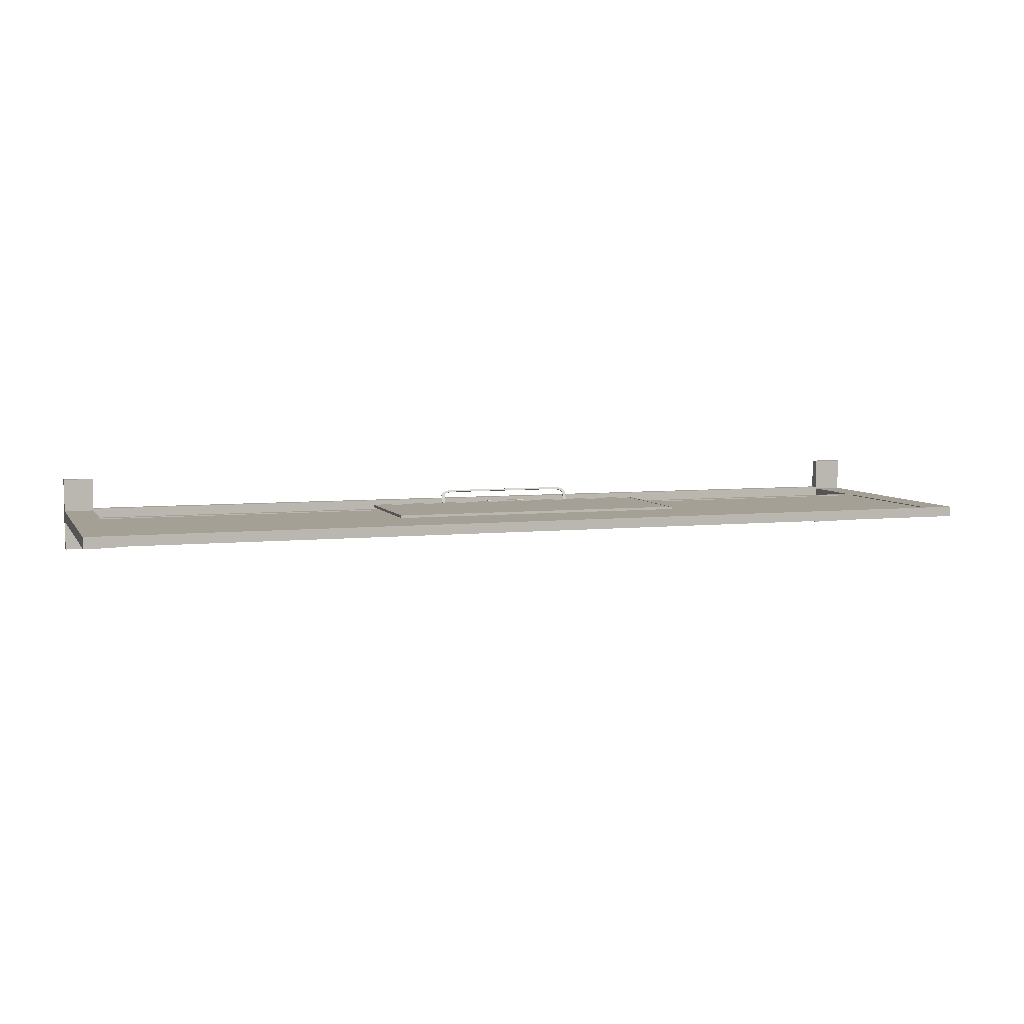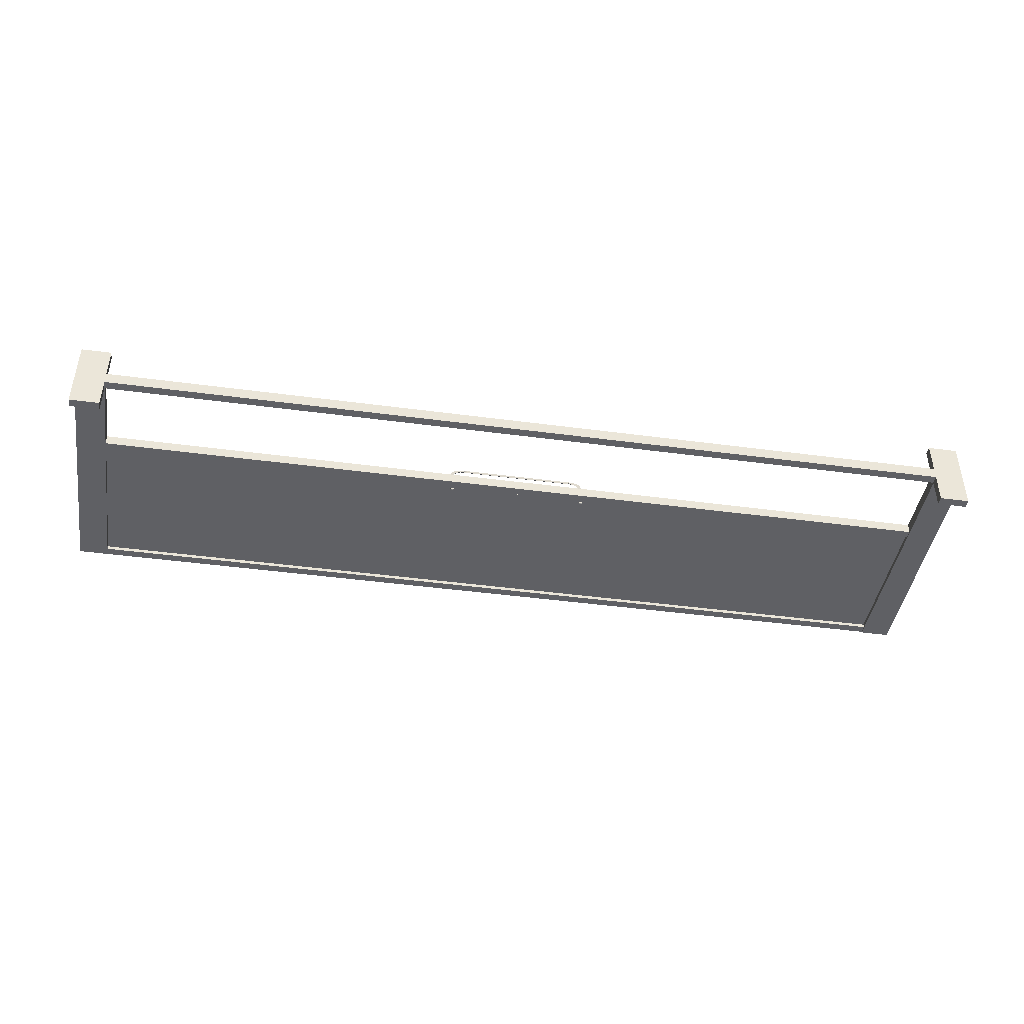
<metadata>
{"format":"obj","ext":"obj","renderer":"f3d","projection":"perspective","resolution":1024,"background":"white","views":[{"elev":5.8,"azim":161.8,"up":"+Z"},{"elev":-43.4,"azim":-9.0,"up":"+Z"}]}
</metadata>
<code>
o 3d-model
v -109.4 1e-06 -9.311
v -109.4 2.048 -9.311
v -109.4 2.048 -2.028
v -109.4 -1e-06 8.371
v -109.4 2.048 0.4142
v -109.4 2.048 8.371
v -102.3 2.048 -9.311
v -102.3 2.048 -2.028
v -102.3 1e-06 -9.311
v -102.3 -1e-06 8.371
v -102.3 2.048 8.371
v -102.3 2.048 -0.47
v -102.3 2.048 0.4142
v -109.4 61.45 -2.028
v -109.4 61.45 0.4142
v -102.3 20.48 0.4142
v -102.3 22.53 0.4142
v -102.3 59.4 0.4142
v -102.3 61.45 0.4142
v 102.3 61.45 0.4142
v 102.3 59.4 0.4142
v -102.3 20.48 -2.028
v 102.3 1e-06 -9.311
v 109.4 1e-06 -9.311
v 109.4 2.048 -9.311
v 102.3 2.048 -9.311
v 102.3 2.048 -2.252
v 109.4 2.048 -2.252
v 109.4 -1e-06 8.371
v 109.4 2.048 0.4142
v 109.4 2.048 8.371
v 102.3 20.48 0.4142
v 102.3 22.53 0.4142
v -102.3 22.53 0.2373
v 102.3 22.53 0.2373
v -102.3 59.4 0.2373
v -102.3 59.4 -2.028
v -102.3 22.53 -2.028
v -102.3 22.53 -1.177
v -102.3 59.4 -1.177
v 102.3 22.53 -2.028
v 102.3 22.53 -1.177
v -102.3 61.45 -2.028
v 102.3 20.48 -2.028
v 102.3 22.53 -2.252
v 102.3 20.48 -2.252
v 102.3 2.048 8.371
v 102.3 2.048 0.4142
v 102.3 61.45 -2.028
v 102.3 61.45 -2.252
v 109.4 61.45 -2.252
v 109.4 61.45 0.4142
v 102.3 59.4 -2.252
v 102.3 59.4 -1.177
v 102.3 59.4 0.2373
v 102.3 -1e-06 8.371
v 102.3 59.4 -2.028
v -102.3 0 -2.028
v -102.3 2.048 -2.028
v -102.3 2.048 0.8333
v -102.3 -0 0.8333
v 108 2.048 -2.028
v 108 0 -2.028
v 108 -0 0.8333
v 108 2.048 0.8333
f 1 4 3 2
f 4 6 5 3
f 3 8 7 2
f 1 2 7 9
f 10 11 6 4
f 7 8 10 9
f 12 13 10 8
f 13 11 10
f 6 11 13 5
f 3 5 15 14
f 13 16 15 5
f 17 18 15 16
f 18 19 15
f 20 19 18 21
f 22 16 12 8
f 16 13 12
f 23 26 25 24
f 27 28 25 26
f 25 28 29 24
f 30 31 29 28
f 32 33 17 16
f 17 33 35 34
f 36 18 17 34
f 37 40 39 38
f 39 42 41 38
f 3 14 22 8
f 14 37 38 22
f 14 43 37
f 22 38 41 44
f 45 41 44 46
f 47 31 30 48
f 58 59 62 63
f 60 65 62 59
f 64 65 60 61
f 1 9 10 4
f 43 19 40 37
f 19 18 36 40
f 43 49 20 19
f 50 51 20 49
f 51 52 20
f 28 30 52 51
f 28 51 46 27
f 51 53 45 46
f 51 50 53
f 48 30 28 27
f 48 32 52 30
f 33 21 52 32
f 21 20 52
f 5 13 8 3
f 13 12 8
f 14 43 19 15
f 46 44 48 27
f 44 32 48
f 36 55 54 40
f 56 47 31 29
f 26 27 56 23
f 48 47 56 27
f 23 24 29 56
f 41 42 32 44
f 35 33 32 42
f 54 55 35 42
f 38 39 16 22
f 34 17 16 39
f 40 36 34 39
f 22 44 32 16
f 55 21 33 35
f 18 21 55 36
f 53 57 41 45
f 57 54 42 41
f 40 54 57 37
f 57 49 43 37
f 50 49 57 53
f 35 55 36 34
f 39 40 54 42
f 58 61 60 59
f 62 65 64 63
f 58 63 64 61
o tv
v -8.946 31.23 -0.4985
v -8.946 31.23 0.2889
v -8.946 26.11 0.2889
v -8.946 26.11 -0.4985
v 13.33 31.23 -0.4985
v 13.33 31.23 0.2889
v 13.33 26.11 0.2889
v 13.33 26.11 -0.4985
v -29 31.46 1.313
v -29 31.46 -0.4985
v -32.72 31.46 1.313
v -29 26.17 1.313
v -32.72 26.17 1.313
v -29 26.17 -0.4985
v -4.716 24.16 1.915
v -4.716 24.16 -0.1342
v 4.644 24.16 -0.1342
v -4.716 24.16 2.112
v 4.644 24.16 2.112
v 29 38.16 1.313
v 29 31.46 1.313
v 29 31.46 -0.4985
v 29 37.9 0.9752
v 29 37.36 0.2904
v 29 37.03 -0.01818
v 29 36.6 -0.2586
v 29 36.12 -0.4408
v 29 35.58 -0.4985
v -4.716 24.76 1.915
v -4.716 24.76 1.313
v -4.716 24.76 -0.1342
v -34.94 24.76 1.313
v -34.94 24.76 1.915
v -34.94 52.78 1.915
v -34.94 38.16 1.313
v -34.94 52.78 1.313
v 32.72 31.46 1.313
v 32.72 26.17 1.313
v 29 26.17 1.313
v 29 26.17 -0.4985
v -29 24.76 1.313
v -29 24.76 -0.4985
v 34.32 25.65 1.915
v 4.644 24.76 1.915
v 34.94 24.76 1.915
v 34.94 52.78 1.915
v 34.32 52.39 1.915
v -34.43 52.39 1.915
v -34.43 25.75 1.915
v -34.43 25.65 1.915
v -4.716 25.19 1.915
v 4.644 25.19 1.915
v 34.14 25.65 1.915
v 34.85 52.78 1.915
v -29 38.16 1.313
v -29 37.9 0.9752
v -29 37.36 0.2904
v -29 37.03 -0.01818
v -29 36.6 -0.2586
v -29 36.12 -0.4408
v -29 35.58 -0.4985
v 34.94 52.78 1.313
v 34.94 38.16 1.313
v 34.85 52.78 1.313
v 34.94 24.76 1.313
v -19.71 25.4 -0.4985
v -27.14 25.4 -0.4985
v -19.71 25.4 0.2889
v -27.14 33.08 -0.4985
v -19.71 33.08 0.2889
v -19.71 33.08 -0.4985
v 4.644 24.76 1.313
v 29 24.76 1.313
v 29 24.76 -0.4985
v -4.716 25.19 2.112
v -4.591 25.11 2.151
v 4.644 25.19 2.112
v -34.43 52.39 1.836
v -34.43 25.75 1.836
v 34.32 52.39 1.836
v 34.32 25.65 1.836
v -34.43 25.65 1.836
v 34.14 25.65 1.836
v 4.644 24.76 -0.1342
v -4.591 24.25 2.151
v 4.52 24.25 2.151
v 4.52 25.11 2.151
v -13.59 23.1 4.815
v -13.59 23.08 4.793
v -12.85 23.08 4.793
v -12.85 23.1 4.815
v -13.59 23.06 4.768
v -12.85 23.06 4.768
v -12.85 23.18 4.591
v -12.85 23.15 4.603
v -13.59 23.15 4.603
v -13.59 23.18 4.591
v -13.59 23.07 4.663
v -13.59 23.09 4.64
v -12.85 23.09 4.64
v -12.85 23.07 4.663
v -13.59 23.05 4.715
v -13.59 23.06 4.688
v -12.85 23.06 4.688
v -12.85 23.05 4.715
v -13.59 23.06 4.742
v -12.85 23.06 4.742
v -13.59 23.12 4.62
v -12.85 23.12 4.62
v -13.59 23.13 4.844
v -13.59 23.25 4.58
v -13.59 23.21 4.583
v -16.85 23.43 -1.418
v -16.85 23.53 -1.418
v -16.85 23.53 -1.788
v -16.85 23.12 -1.709
v -16.85 23.09 -1.745
v -16.85 23.07 -1.785
v -16.85 23.06 -1.827
v -16.85 23.53 -1.922
v -16.85 23.05 -1.87
v -16.85 23.06 -1.91
v -16.85 23.08 -1.952
v -16.85 23.53 -1.948
v -16.85 23.52 -1.974
v -16.85 23.11 -1.99
v -16.85 23.5 -1.998
v -16.85 23.15 -2.023
v -16.85 23.48 -2.02
v -16.85 23.46 -2.04
v -16.85 23.19 -2.052
v -16.85 23.43 -2.057
v -16.85 23.24 -2.074
v -16.85 23.4 -2.07
v -16.85 23.37 -2.08
v -16.85 23.28 -2.085
v -16.85 23.33 -2.087
v -16.85 23.31 -2.088
v -12.85 23.21 4.583
v -12.85 23.25 4.58
v -12.85 23.13 4.844
v -16.11 23.06 -1.91
v -16.11 23.08 -1.952
v -16.11 23.4 -2.07
v -16.11 23.43 -2.057
v -16.11 23.31 -2.088
v -16.11 23.33 -2.087
v -16.11 23.15 -2.023
v -16.11 23.11 -1.99
v -16.11 23.53 -1.948
v -16.11 23.52 -1.974
v -16.11 23.24 -2.074
v -16.11 23.28 -2.085
v -16.11 23.09 -1.745
v -16.11 23.07 -1.785
v -16.11 23.53 -1.788
v -16.11 23.53 -1.418
v -16.11 23.43 -1.418
v -16.11 23.12 -1.709
v -16.11 23.06 -1.827
v -16.11 23.53 -1.922
v -16.11 23.05 -1.87
v -16.11 23.5 -1.998
v -16.11 23.48 -2.02
v -16.11 23.46 -2.04
v -16.11 23.19 -2.052
v -16.11 23.37 -2.08
v 13.52 23.1 4.815
v 12.78 23.1 4.815
v 12.78 23.08 4.793
v 13.52 23.08 4.793
v 12.78 23.06 4.768
v 13.52 23.06 4.768
v 13.52 23.15 4.603
v 12.78 23.15 4.603
v 12.78 23.18 4.591
v 13.52 23.18 4.591
v 13.52 23.07 4.663
v 12.78 23.07 4.663
v 12.78 23.09 4.64
v 13.52 23.09 4.64
v 13.52 23.05 4.715
v 12.78 23.05 4.715
v 12.78 23.06 4.688
v 13.52 23.06 4.688
v 12.78 23.06 4.742
v 13.52 23.06 4.742
v 12.78 23.12 4.62
v 13.52 23.12 4.62
v 13.52 23.25 4.58
v 13.52 23.13 4.844
v 13.52 23.21 4.583
v 16.78 23.53 -1.418
v 16.78 23.43 -1.418
v 16.78 23.12 -1.709
v 16.78 23.53 -1.788
v 16.78 23.09 -1.745
v 16.78 23.07 -1.785
v 16.78 23.06 -1.827
v 16.78 23.53 -1.922
v 16.78 23.05 -1.87
v 16.78 23.06 -1.91
v 16.78 23.08 -1.952
v 16.78 23.53 -1.948
v 16.78 23.52 -1.974
v 16.78 23.11 -1.99
v 16.78 23.5 -1.998
v 16.78 23.15 -2.023
v 16.78 23.48 -2.02
v 16.78 23.46 -2.04
v 16.78 23.19 -2.052
v 16.78 23.43 -2.057
v 16.78 23.24 -2.074
v 16.78 23.4 -2.07
v 16.78 23.37 -2.08
v 16.78 23.28 -2.085
v 16.78 23.33 -2.087
v 16.78 23.31 -2.088
v 12.78 23.21 4.583
v 12.78 23.13 4.844
v 12.78 23.25 4.58
v 16.04 23.06 -1.91
v 16.04 23.08 -1.952
v 16.04 23.4 -2.07
v 16.04 23.43 -2.057
v 16.04 23.31 -2.088
v 16.04 23.33 -2.087
v 16.04 23.11 -1.99
v 16.04 23.15 -2.023
v 16.04 23.52 -1.974
v 16.04 23.53 -1.948
v 16.04 23.24 -2.074
v 16.04 23.28 -2.085
v 16.04 23.09 -1.745
v 16.04 23.07 -1.785
v 16.04 23.43 -1.418
v 16.04 23.53 -1.418
v 16.04 23.53 -1.788
v 16.04 23.12 -1.709
v 16.04 23.06 -1.827
v 16.04 23.53 -1.922
v 16.04 23.05 -1.87
v 16.04 23.5 -1.998
v 16.04 23.48 -2.02
v 16.04 23.46 -2.04
v 16.04 23.19 -2.052
v 16.04 23.37 -2.08
v -16.11 24.7 -0.1457
v -16.85 24.7 -0.1457
v -16.85 24.77 0.05132
v -16.11 24.77 0.05132
v -16.11 24.73 1.863
v -16.11 23.97 3.558
v -16.11 23.78 3.431
v -16.11 24.5 1.856
v -16.11 24.76 1.675
v -16.11 24.53 1.787
v -16.11 24.56 1.663
v -16.11 24.77 1.168
v -16.11 24.56 0.06412
v -16.11 24.47 -0.1042
v -16.85 24.47 -0.1042
v -14.74 23.56 4.481
v -14.74 23.36 4.352
v -14.99 23.38 4.292
v -14.99 23.59 4.421
v -14.6 23.55 4.504
v -14.6 23.34 4.375
v -16.27 23.58 4.431
v -16.03 23.52 4.562
v -16.08 23.92 3.678
v -16.02 23.86 3.808
v -15.75 23.47 4.677
v -15.92 23.8 3.933
v -15.79 23.75 4.051
v -15.62 23.7 4.16
v -15.45 23.43 4.774
v -15.44 23.66 4.259
v -15.12 23.39 4.851
v -15.22 23.62 4.347
v -14.77 23.37 4.908
v -14.41 23.35 4.942
v -14.34 23.53 4.533
v -14.04 23.35 4.953
v -13.97 23.53 4.554
v 13.97 23.35 4.953
v 13.9 23.53 4.554
v 14.27 23.53 4.533
v 14.34 23.35 4.942
v 14.52 23.55 4.504
v 14.7 23.37 4.908
v 14.66 23.56 4.481
v 14.92 23.59 4.421
v 15.05 23.39 4.851
v 15.15 23.62 4.347
v 15.38 23.43 4.774
v 15.36 23.66 4.259
v 15.55 23.7 4.16
v 15.68 23.47 4.677
v 15.71 23.75 4.051
v 15.96 23.52 4.562
v 15.85 23.8 3.933
v 15.95 23.86 3.808
v 16.01 23.92 3.678
v 16.2 23.58 4.431
v 16.04 23.97 3.558
v 16.78 24.73 1.863
v 16.04 24.73 1.863
v 16.41 23.65 4.286
v 16.57 23.72 4.129
v 16.69 23.79 3.964
v 16.76 23.87 3.793
v 16.78 23.95 3.619
v -16.48 23.65 4.286
v -16.64 23.72 4.129
v -16.76 23.79 3.964
v -16.83 23.87 3.793
v -16.85 24.73 1.863
v -16.85 23.95 3.619
v -16.08 23.72 3.55
v -16.49 23.44 4.166
v -16.29 23.37 4.313
v -15.13 23.18 4.741
v -14.78 23.15 4.798
v -16.84 23.67 3.667
v -15.77 23.26 4.564
v -15.92 23.61 3.804
v -16.02 23.66 3.68
v -15.46 23.21 4.662
v -16.65 23.51 4.007
v -16.05 23.31 4.447
v -16.77 23.59 3.84
v -16.85 24.5 1.856
v -16.85 24.53 1.787
v -16.85 24.56 1.663
v -14.41 23.13 4.833
v -14.04 23.13 4.844
v -16.85 24.56 0.06412
v -16.85 23.75 3.491
v -16.85 24.76 1.675
v -16.85 24.77 1.168
v 16.78 24.7 -0.1457
v 16.78 24.47 -0.1042
v 16.04 24.47 -0.1042
v 16.04 24.7 -0.1457
v 16.04 23.78 3.431
v 16.04 24.5 1.856
v 16.04 24.76 1.675
v 16.04 24.53 1.787
v 16.04 24.56 1.663
v 16.04 24.77 1.168
v 16.04 24.56 0.06412
v 16.04 24.77 0.05132
v 16.78 24.77 0.05132
v -14.34 23.33 4.404
v -13.97 23.32 4.425
v -15.62 23.5 4.032
v -15.79 23.55 3.922
v 14.27 23.33 4.404
v 13.9 23.32 4.425
v 15.55 23.5 4.032
v 15.71 23.55 3.922
v 14.52 23.34 4.375
v 15.36 23.46 4.131
v 15.15 23.42 4.218
v 14.92 23.38 4.292
v 15.95 23.66 3.68
v 16.01 23.72 3.55
v 15.85 23.61 3.804
v 14.66 23.36 4.352
v 16.42 23.44 4.166
v 16.22 23.37 4.313
v -15.44 23.46 4.131
v -15.22 23.42 4.218
v 13.97 23.13 4.844
v 14.34 23.13 4.833
v 14.7 23.15 4.798
v 15.06 23.18 4.741
v 15.39 23.21 4.662
v 15.7 23.26 4.564
v 15.97 23.31 4.447
v 16.78 24.5 1.856
v 16.58 23.51 4.007
v 16.7 23.59 3.84
v 16.76 23.67 3.667
v 16.78 23.75 3.491
v 16.78 24.53 1.787
v 16.78 24.56 1.663
v 16.78 24.56 0.06412
v 16.78 24.76 1.675
v 16.78 24.77 1.168
f 66 67 68 69
f 67 66 70 71
f 72 68 67 71
f 69 68 72 73
f 74 75 76
f 77 78 79
f 80 81 82 83
f 83 82 84
f 85 86 87 88
f 89 88 87 90
f 91 90 87 92
f 92 87 93
f 80 94 95 81
f 81 95 96
f 97 98 99 100
f 100 99 101
f 102 87 86
f 103 104 105
f 106 77 79 107
f 72 71 70 73
f 108 109 110 111
f 112 108 111 113
f 113 111 99 114
f 115 114 99 98
f 116 115 98 94
f 108 115 116 117
f 109 108 117
f 115 108 118
f 99 111 119
f 74 120 121 75
f 75 121 122 123
f 75 123 124 125
f 75 125 126
f 98 97 106 94
f 94 106 95
f 85 120 100 101
f 85 101 127 128
f 127 101 129
f 111 110 130 127
f 127 130 128
f 131 132 133
f 133 132 134 135
f 136 135 134
f 131 133 135 136
f 109 137 138 110
f 110 138 130
f 129 119 111 127
f 138 104 103 130
f 128 130 103 102
f 128 102 86 85
f 105 104 138 139
f 140 141 142
f 116 140 142 117
f 143 113 114 144
f 113 143 145 112
f 108 112 145 146
f 147 115 118 148
f 102 103 105 87
f 96 106 107 139
f 149 96 139 137
f 137 139 138
f 95 106 96
f 150 151 152 141
f 122 121 88 89
f 132 107 79 134
f 134 79 75 126
f 134 126 93 136
f 136 93 87 70
f 136 70 66 69
f 131 136 69 73
f 131 73 105 107
f 107 105 139
f 131 107 132
f 105 73 70 87
f 109 142 84 82
f 137 109 82 149
f 142 109 117
f 142 152 84
f 82 81 96 149
f 83 140 116 80
f 80 116 94
f 142 141 152
f 140 150 141
f 140 83 150
f 152 151 84
f 150 83 151
f 151 83 84
f 75 79 78 76
f 91 92 125 124
f 77 106 97 78
f 78 97 100 76
f 76 100 120 74
f 88 121 120 85
f 92 93 126 125
f 83 84 142 140
f 90 91 124 123
f 101 99 119 129
f 123 122 89 90
f 114 115 147 144
f 148 146 145 147
f 144 147 145 143
f 148 118 108 146
f 153 154 155 156
f 154 157 158 155
f 159 160 161 162
f 163 164 165 166
f 167 168 169 170
f 168 163 166 169
f 157 171 172 158
f 164 173 174 165
f 153 175 176 154
f 157 154 176 171
f 167 171 176 168
f 163 168 176 164
f 173 164 176 161
f 162 161 176 177
f 178 179 180 181
f 182 181 180 183
f 184 183 180 185
f 186 184 185 187
f 188 187 185 189
f 188 189 190 191
f 191 190 192 193
f 193 192 194 195
f 196 193 195 197
f 198 196 197 199
f 198 199 200 201
f 201 200 202 203
f 204 159 162 177
f 205 206 156 155
f 205 155 158 172
f 205 172 170 169
f 205 169 166 165
f 205 165 174 160
f 205 160 159 204
f 205 204 177 176
f 206 175 153 156
f 160 174 173 161
f 171 167 170 172
f 207 187 188 208
f 209 199 197 210
f 211 203 202 212
f 191 193 213 214
f 190 189 215 216
f 217 198 201 218
f 219 182 183 220
f 221 222 223 224
f 221 224 219 220
f 221 220 225 226
f 226 225 227 207
f 226 207 208 215
f 216 215 208 214
f 228 216 214 213
f 229 228 213 230
f 230 213 231 210
f 210 231 217 209
f 232 209 217 218
f 212 232 218 211
f 188 191 214 208
f 178 181 224 223
f 195 194 229 230
f 224 181 182 219
f 179 178 223 222
f 226 185 180 221
f 213 193 196 231
f 192 190 216 228
f 183 184 225 220
f 232 200 199 209
f 186 187 207 227
f 225 184 186 227
f 210 197 195 230
f 189 185 226 215
f 231 196 198 217
f 218 201 203 211
f 212 202 200 232
f 194 192 228 229
f 233 234 235 236
f 236 235 237 238
f 239 240 241 242
f 243 244 245 246
f 247 248 249 250
f 250 249 244 243
f 238 237 251 252
f 245 253 254 246
f 255 256 233 236
f 255 236 238 252
f 255 252 247 250
f 255 250 243 246
f 255 246 254 239
f 255 239 242 257
f 258 259 260 261
f 261 260 262 263
f 261 263 264 265
f 265 264 266 267
f 265 267 268 269
f 270 269 268 271
f 272 270 271 273
f 274 272 273 275
f 275 273 276 277
f 277 276 278 279
f 280 279 278 281
f 282 280 281 283
f 242 241 284 257
f 234 285 286 235
f 237 235 286 251
f 248 251 286 249
f 244 249 286 245
f 253 245 286 240
f 241 240 286 284
f 257 284 286 255
f 285 234 233 256
f 254 253 240 239
f 252 251 248 247
f 287 288 268 267
f 277 279 289 290
f 282 283 291 292
f 271 293 294 273
f 295 296 269 270
f 281 278 297 298
f 299 300 263 262
f 301 302 303 304
f 299 304 303 300
f 305 300 303 306
f 307 305 306 287
f 288 287 306 296
f 288 296 295 293
f 293 295 308 294
f 294 308 309 310
f 311 294 310 290
f 297 311 290 289
f 297 289 312 298
f 298 312 292 291
f 288 293 271 268
f 259 301 304 260
f 310 309 274 275
f 304 299 262 260
f 301 259 258 302
f 306 303 261 265
f 276 273 294 311
f 308 295 270 272
f 300 305 264 263
f 279 280 312 289
f 266 307 287 267
f 305 307 266 264
f 275 277 290 310
f 296 306 265 269
f 278 276 311 297
f 283 281 298 291
f 280 282 292 312
f 309 308 272 274
f 313 314 315 316
f 317 318 319 320
f 321 317 320 322
f 321 322 323 324
f 324 323 325 316
f 316 325 326 313
f 313 326 222 221
f 179 327 314 180
f 328 329 330 331
f 332 333 329 328
f 318 334 335 336
f 337 336 335 338
f 339 337 338 340
f 341 340 338 342
f 343 341 342 344
f 345 343 344 331
f 331 344 346 328
f 328 346 347 332
f 348 332 347 349
f 350 348 349 351
f 352 350 351 353
f 353 351 354 355
f 355 354 356 357
f 358 357 356 359
f 360 358 359 361
f 362 360 361 363
f 363 361 364 365
f 365 364 366 367
f 368 367 366 369
f 369 366 370 371
f 371 370 372 373
f 372 370 374 375
f 372 375 376 377
f 372 377 378
f 334 318 317 379
f 380 379 317 381
f 382 381 317 383
f 382 383 384
f 318 336 385 319
f 386 387 334
f 388 389 346 344
f 390 381 382
f 338 391 342
f 337 339 392 393
f 342 394 344
f 395 379 380
f 395 386 379
f 175 176 205 206
f 387 396 335
f 386 334 379
f 342 391 394
f 344 394 388
f 387 335 334
f 390 397 381
f 338 396 391
f 398 399 322 320
f 397 395 380
f 322 399 400 323
f 401 402 349 347
f 221 180 314 313
f 323 400 403 325
f 335 396 338
f 389 401 347 346
f 404 390 382
f 180 179 222 221
f 405 383 317 321
f 406 405 321 324
f 315 406 324 316
f 397 380 381
f 404 382 384
f 327 179 222 326
f 404 384 383 398
f 398 383 405 399
f 400 399 405 406
f 403 400 406 315
f 327 403 315 314
f 403 327 326 325
f 407 408 258 261
f 302 409 410 303
f 411 371 373 412
f 412 373 413 414
f 415 414 413 416
f 417 415 416 418
f 409 417 418 410
f 410 418 419 407
f 348 420 333 332
f 350 421 420 348
f 340 341 422 423
f 424 425 352 353
f 426 363 365 427
f 428 424 353 355
f 429 430 360 362
f 429 362 363 426
f 430 431 358 360
f 432 368 369 433
f 427 365 367 434
f 431 435 357 358
f 435 428 355 357
f 433 369 371 411
f 436 370 437
f 390 404 398 320
f 397 390 320 395
f 386 395 320 387
f 387 320 319 396
f 396 319 385 393
f 391 396 393 392
f 391 392 423 422
f 394 391 422 438
f 388 394 438 439
f 388 439 330 389
f 389 330 329 401
f 401 329 333 420
f 402 401 420 421
f 175 402 421 176
f 176 421 425 205
f 206 205 425 286
f 255 286 425 256
f 440 256 425 424
f 441 440 424 428
f 442 441 428 435
f 442 435 431 443
f 443 431 430 444
f 444 430 429 426
f 445 444 426 427
f 446 445 427 434
f 446 434 432 433
f 437 446 433 411
f 447 437 411 412
f 436 437 447 448
f 449 448 447 450
f 450 447 451
f 285 206 286
f 356 442 443 359
f 450 377 376
f 364 361 445
f 434 367 368 432
f 361 359 444
f 448 375 374
f 448 374 436
f 285 286 255 256
f 437 366 446
f 436 374 370
f 361 444 445
f 359 443 444
f 437 370 366
f 450 376 449
f 364 445 446
f 447 412 414 452
f 449 375 448
f 414 415 453 452
f 351 440 441 354
f 206 285 256 175
f 175 256 440 402
f 402 440 351 349
f 303 410 407 261
f 415 417 454 453
f 366 364 446
f 354 441 442 356
f 425 421 350 352
f 331 330 439 345
f 341 343 438 422
f 345 439 438 343
f 451 377 450
f 303 302 258 261
f 455 413 373 372
f 456 416 413 455
f 418 416 456 419
f 449 376 375
f 451 378 377
f 408 409 302 258
f 339 340 423 392
f 372 378 451 447
f 455 372 447 452
f 455 452 453 456
f 456 453 454 419
f 419 454 408 407
f 454 417 409 408
f 336 337 393 385

</code>
